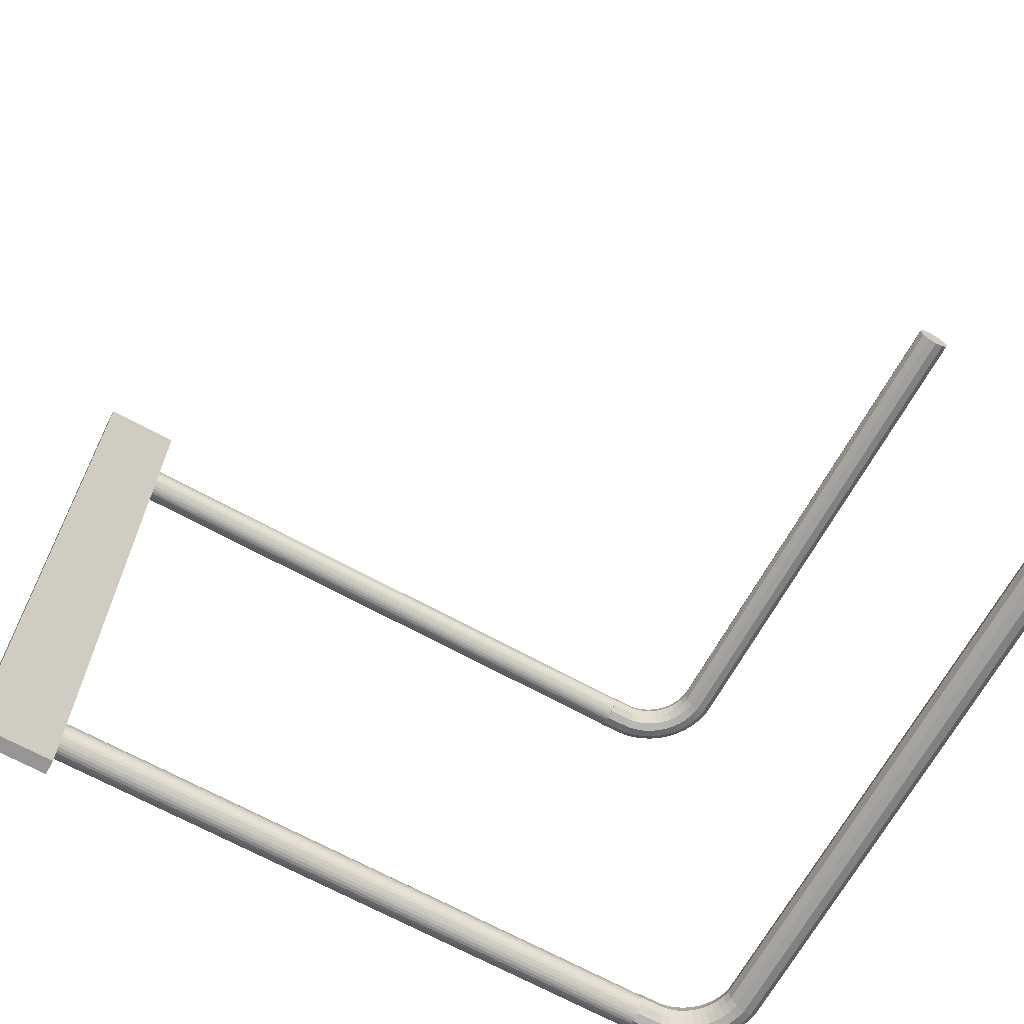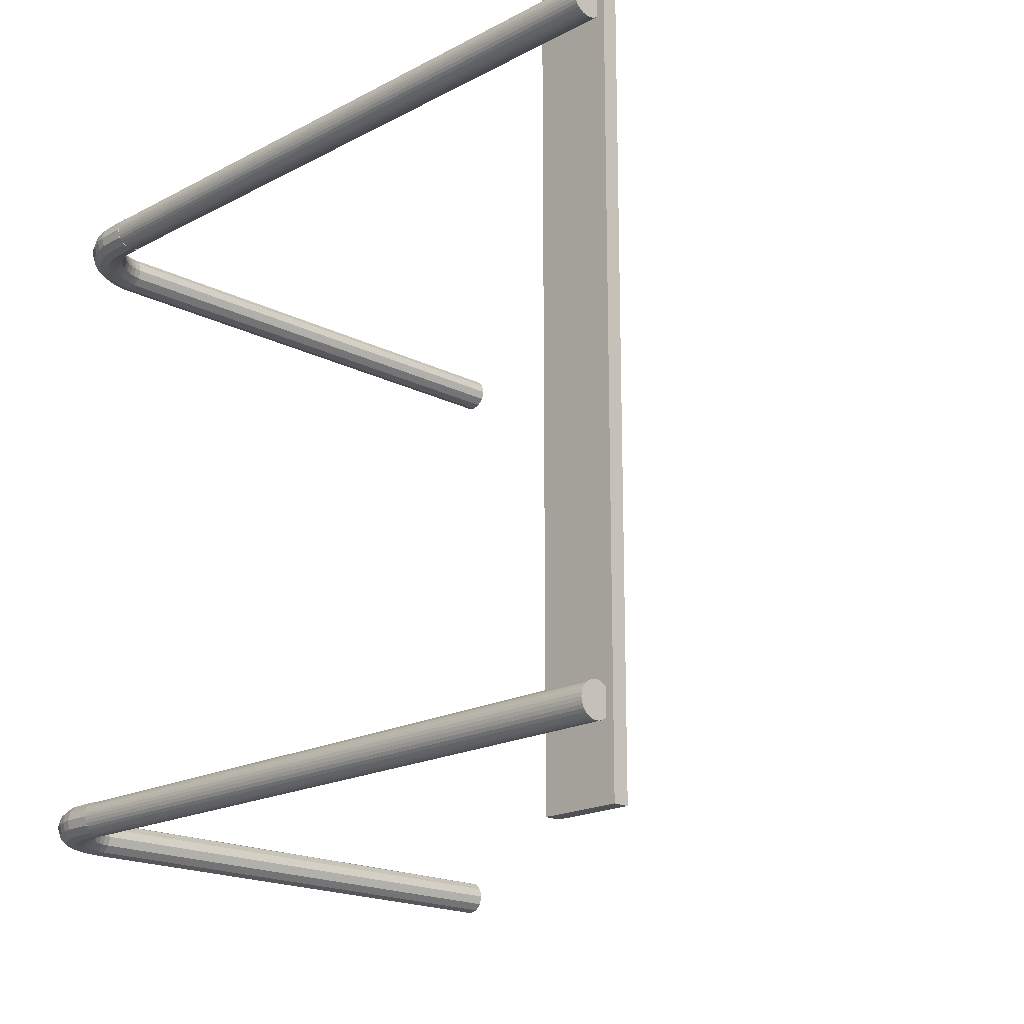
<metadata>
{"format":"obj","ext":"obj","renderer":"f3d","projection":"perspective","resolution":1024,"background":"white","views":[{"elev":-67.6,"azim":-118.9,"up":"+Z"},{"elev":-18.5,"azim":135.6,"up":"+Z"}]}
</metadata>
<code>
o Bar_Cube
v 1 1 -1
v 1 0.8098 -1
v 1 1 1
v 1 0.8098 1
v 0.9624 1 -1
v 0.9624 0.8098 -1
v 0.9624 1 1
v 0.9624 0.8098 1
f 1 5 7 3
f 4 3 7 8
f 8 7 5 6
f 6 2 4 8
f 2 1 3 4
f 6 5 1 2
o Sticks_Cylinder
v 1.027 0.9796 -0.7495
v 1.027 -0.7158 -0.7495
v 1.019 0.9796 -0.7503
v 1.019 -0.7158 -0.7503
v 1.011 0.9796 -0.7527
v 1.011 -0.7158 -0.7527
v 1.004 0.9796 -0.7567
v 1.004 -0.7158 -0.7567
v 0.9975 0.9796 -0.7619
v 0.9975 -0.7158 -0.7619
v 0.9922 0.9796 -0.7683
v 0.9922 -0.7158 -0.7683
v 0.9883 0.9796 -0.7757
v 0.9883 -0.7158 -0.7757
v 0.9859 0.9796 -0.7836
v 0.9859 -0.7158 -0.7836
v 0.9851 0.9796 -0.7919
v 0.9851 -0.7158 -0.7919
v 0.9859 0.9796 -0.8001
v 0.9859 -0.7158 -0.8001
v 0.9883 0.9796 -0.8081
v 0.9883 -0.7158 -0.8081
v 0.9922 0.9796 -0.8154
v 0.9922 -0.7158 -0.8154
v 0.9975 0.9796 -0.8218
v 0.9975 -0.7158 -0.8218
v 1.004 0.9796 -0.8271
v 1.004 -0.7158 -0.8271
v 1.011 0.9796 -0.831
v 1.011 -0.7158 -0.831
v 1.019 0.9796 -0.8334
v 1.019 -0.7158 -0.8334
v 1.027 0.9796 -0.8343
v 1.027 -0.7158 -0.8343
v 1.036 0.9796 -0.8334
v 1.036 -0.7158 -0.8334
v 1.044 0.9796 -0.831
v 1.044 -0.7158 -0.831
v 1.051 0.9796 -0.8271
v 1.051 -0.7158 -0.8271
v 1.057 0.9796 -0.8218
v 1.057 -0.7158 -0.8218
v 1.063 0.9796 -0.8154
v 1.063 -0.7158 -0.8154
v 1.067 0.9796 -0.8081
v 1.067 -0.7158 -0.8081
v 1.069 0.9796 -0.8001
v 1.069 -0.7158 -0.8001
v 1.07 0.9796 -0.7919
v 1.07 -0.7158 -0.7919
v 1.069 0.9796 -0.7836
v 1.069 -0.7158 -0.7836
v 1.067 0.9796 -0.7757
v 1.067 -0.7158 -0.7757
v 1.063 0.9796 -0.7683
v 1.063 -0.7158 -0.7683
v 1.057 0.9796 -0.7619
v 1.057 -0.7158 -0.7619
v 1.051 0.9796 -0.7567
v 1.051 -0.7158 -0.7567
v 1.044 0.9796 -0.7527
v 1.044 -0.7158 -0.7527
v 1.036 0.9796 -0.7503
v 1.036 -0.7158 -0.7503
v 1.027 0.9796 0.8312
v 1.027 -0.7158 0.8312
v 1.019 0.9796 0.8303
v 1.019 -0.7158 0.8303
v 1.011 0.9796 0.8279
v 1.011 -0.7158 0.8279
v 1.004 0.9796 0.824
v 1.004 -0.7158 0.824
v 0.9975 0.9796 0.8188
v 0.9975 -0.7158 0.8188
v 0.9922 0.9796 0.8123
v 0.9922 -0.7158 0.8123
v 0.9883 0.9796 0.805
v 0.9883 -0.7158 0.805
v 0.9859 0.9796 0.7971
v 0.9859 -0.7158 0.7971
v 0.9851 0.9796 0.7888
v 0.9851 -0.7158 0.7888
v 0.9859 0.9796 0.7805
v 0.9859 -0.7158 0.7805
v 0.9883 0.9796 0.7726
v 0.9883 -0.7158 0.7726
v 0.9922 0.9796 0.7652
v 0.9922 -0.7158 0.7652
v 0.9975 0.9796 0.7588
v 0.9975 -0.7158 0.7588
v 1.004 0.9796 0.7536
v 1.004 -0.7158 0.7536
v 1.011 0.9796 0.7496
v 1.011 -0.7158 0.7496
v 1.019 0.9796 0.7472
v 1.019 -0.7158 0.7472
v 1.027 0.9796 0.7464
v 1.027 -0.7158 0.7464
v 1.036 0.9796 0.7472
v 1.036 -0.7158 0.7472
v 1.044 0.9796 0.7496
v 1.044 -0.7158 0.7496
v 1.051 0.9796 0.7536
v 1.051 -0.7158 0.7536
v 1.057 0.9796 0.7588
v 1.057 -0.7158 0.7588
v 1.063 0.9796 0.7652
v 1.063 -0.7158 0.7652
v 1.067 0.9796 0.7726
v 1.067 -0.7158 0.7726
v 1.069 0.9796 0.7805
v 1.069 -0.7158 0.7805
v 1.07 0.9796 0.7888
v 1.07 -0.7158 0.7888
v 1.069 0.9796 0.7971
v 1.069 -0.7158 0.7971
v 1.067 0.9796 0.805
v 1.067 -0.7158 0.805
v 1.063 0.9796 0.8123
v 1.063 -0.7158 0.8123
v 1.057 0.9796 0.8188
v 1.057 -0.7158 0.8188
v 1.051 0.9796 0.824
v 1.051 -0.7158 0.824
v 1.044 0.9796 0.8279
v 1.044 -0.7158 0.8279
v 1.036 0.9796 0.8303
v 1.036 -0.7158 0.8303
f 9 11 12 10
f 11 13 14 12
f 13 15 16 14
f 15 17 18 16
f 17 19 20 18
f 19 21 22 20
f 21 23 24 22
f 23 25 26 24
f 25 27 28 26
f 27 29 30 28
f 29 31 32 30
f 31 33 34 32
f 33 35 36 34
f 35 37 38 36
f 37 39 40 38
f 39 41 42 40
f 41 43 44 42
f 43 45 46 44
f 45 47 48 46
f 47 49 50 48
f 49 51 52 50
f 51 53 54 52
f 53 55 56 54
f 55 57 58 56
f 57 59 60 58
f 59 61 62 60
f 61 63 64 62
f 63 65 66 64
f 65 67 68 66
f 67 69 70 68
f 12 14 16 18 20 22 24 26 28 30 32 34 36 38 40 42 44 46 48 50 52 54 56 58 60 62 64 66 68 70 72 10
f 69 71 72 70
f 71 9 10 72
f 9 71 69 67 65 63 61 59 57 55 53 51 49 47 45 43 41 39 37 35 33 31 29 27 25 23 21 19 17 15 13 11
f 73 75 76 74
f 75 77 78 76
f 77 79 80 78
f 79 81 82 80
f 81 83 84 82
f 83 85 86 84
f 85 87 88 86
f 87 89 90 88
f 89 91 92 90
f 91 93 94 92
f 93 95 96 94
f 95 97 98 96
f 97 99 100 98
f 99 101 102 100
f 101 103 104 102
f 103 105 106 104
f 105 107 108 106
f 107 109 110 108
f 109 111 112 110
f 111 113 114 112
f 113 115 116 114
f 115 117 118 116
f 117 119 120 118
f 119 121 122 120
f 121 123 124 122
f 123 125 126 124
f 125 127 128 126
f 127 129 130 128
f 129 131 132 130
f 131 133 134 132
f 76 78 80 82 84 86 88 90 92 94 96 98 100 102 104 106 108 110 112 114 116 118 120 122 124 126 128 130 132 134 136 74
f 133 135 136 134
f 135 73 74 136
f 73 135 133 131 129 127 125 123 121 119 117 115 113 111 109 107 105 103 101 99 97 95 93 91 89 87 85 83 81 79 77 75
o Stands_Torus
v 1.071 -0.7128 0.7885
v 1.065 -0.7128 0.8103
v 1.049 -0.7128 0.8263
v 1.028 -0.7128 0.8322
v 1.006 -0.7128 0.8263
v 0.9897 -0.7128 0.8103
v 0.9839 -0.7128 0.7885
v 0.9897 -0.7128 0.7666
v 1.006 -0.7128 0.7506
v 1.028 -0.7128 0.7448
v 1.049 -0.7128 0.7506
v 1.065 -0.7128 0.7666
v -0.4439 -0.9776 0.7885
v -0.4439 -0.9717 0.8103
v -0.4439 -0.9557 0.8263
v -0.4439 -0.9338 0.8322
v -0.4439 -0.912 0.8263
v -0.4439 -0.896 0.8103
v -0.4439 -0.8901 0.7885
v -0.4439 -0.896 0.7666
v -0.4439 -0.912 0.7506
v -0.4439 -0.9338 0.7448
v -0.4439 -0.9557 0.7506
v -0.4439 -0.9717 0.7666
v 0.8813 -0.9757 0.7885
v 0.8805 -0.9699 0.8103
v 0.8784 -0.954 0.8263
v 0.8756 -0.9324 0.8322
v 0.8727 -0.9107 0.8263
v 0.8706 -0.8948 0.8103
v 0.8699 -0.889 0.7885
v 0.8706 -0.8948 0.7666
v 0.8727 -0.9107 0.7506
v 0.8756 -0.9324 0.7448
v 0.8784 -0.954 0.7506
v 0.8805 -0.9699 0.7666
v 0.9093 -0.9701 0.7885
v 0.9078 -0.9645 0.8103
v 0.9037 -0.949 0.8263
v 0.898 -0.9279 0.8322
v 0.8924 -0.9068 0.8263
v 0.8882 -0.8913 0.8103
v 0.8867 -0.8857 0.7885
v 0.8882 -0.8913 0.7666
v 0.8924 -0.9068 0.7506
v 0.898 -0.9279 0.7448
v 0.9037 -0.949 0.7506
v 0.9078 -0.9645 0.7666
v 0.9364 -0.9609 0.7885
v 0.9341 -0.9555 0.8103
v 0.928 -0.9407 0.8263
v 0.9197 -0.9205 0.8322
v 0.9113 -0.9004 0.8263
v 0.9052 -0.8856 0.8103
v 0.9029 -0.8802 0.7885
v 0.9052 -0.8856 0.7666
v 0.9113 -0.9004 0.7506
v 0.9197 -0.9205 0.7448
v 0.928 -0.9407 0.7506
v 0.9341 -0.9555 0.7666
v 0.962 -0.9483 0.7885
v 0.9591 -0.9432 0.8103
v 0.9511 -0.9294 0.8263
v 0.9402 -0.9104 0.8322
v 0.9292 -0.8915 0.8263
v 0.9212 -0.8777 0.8103
v 0.9183 -0.8726 0.7885
v 0.9212 -0.8777 0.7666
v 0.9292 -0.8915 0.7506
v 0.9402 -0.9104 0.7448
v 0.9511 -0.9294 0.7506
v 0.9591 -0.9432 0.7666
v 0.9858 -0.9324 0.7885
v 0.9822 -0.9278 0.8103
v 0.9725 -0.9151 0.8263
v 0.9592 -0.8977 0.8322
v 0.9459 -0.8804 0.8263
v 0.9361 -0.8677 0.8103
v 0.9326 -0.8631 0.7885
v 0.9361 -0.8677 0.7666
v 0.9459 -0.8804 0.7506
v 0.9592 -0.8977 0.7448
v 0.9725 -0.9151 0.7506
v 0.9822 -0.9278 0.7666
v 1.007 -0.9136 0.7885
v 1.003 -0.9094 0.8103
v 0.9918 -0.8981 0.8263
v 0.9764 -0.8827 0.8322
v 0.9609 -0.8672 0.8263
v 0.9496 -0.8559 0.8103
v 0.9455 -0.8518 0.7885
v 0.9496 -0.8559 0.7666
v 0.9609 -0.8672 0.7506
v 0.9764 -0.8827 0.7448
v 0.9918 -0.8981 0.7506
v 1.003 -0.9094 0.7666
v 1.026 -0.8921 0.7885
v 1.021 -0.8885 0.8103
v 1.009 -0.8788 0.8263
v 0.9914 -0.8655 0.8322
v 0.9741 -0.8522 0.8263
v 0.9614 -0.8424 0.8103
v 0.9568 -0.8389 0.7885
v 0.9614 -0.8424 0.7666
v 0.9741 -0.8522 0.7506
v 0.9914 -0.8655 0.7448
v 1.009 -0.8788 0.7506
v 1.021 -0.8885 0.7666
v 1.042 -0.8683 0.7885
v 1.037 -0.8654 0.8103
v 1.023 -0.8574 0.8263
v 1.004 -0.8464 0.8322
v 0.9852 -0.8355 0.8263
v 0.9714 -0.8275 0.8103
v 0.9663 -0.8246 0.7885
v 0.9714 -0.8275 0.7666
v 0.9852 -0.8355 0.7506
v 1.004 -0.8464 0.7448
v 1.023 -0.8574 0.7506
v 1.037 -0.8654 0.7666
v 1.055 -0.8427 0.7885
v 1.049 -0.8404 0.8103
v 1.034 -0.8343 0.8263
v 1.014 -0.8259 0.8322
v 0.9941 -0.8176 0.8263
v 0.9793 -0.8115 0.8103
v 0.9739 -0.8092 0.7885
v 0.9793 -0.8115 0.7666
v 0.9941 -0.8176 0.7506
v 1.014 -0.8259 0.7448
v 1.034 -0.8343 0.7506
v 1.049 -0.8404 0.7666
v 1.064 -0.8156 0.7885
v 1.058 -0.8141 0.8103
v 1.043 -0.8099 0.8263
v 1.022 -0.8043 0.8322
v 1.001 -0.7986 0.8263
v 0.9851 -0.7945 0.8103
v 0.9794 -0.793 0.7885
v 0.9851 -0.7945 0.7666
v 1.001 -0.7986 0.7506
v 1.022 -0.8043 0.7448
v 1.043 -0.8099 0.7506
v 1.058 -0.8141 0.7666
v 1.069 -0.7876 0.7885
v 1.064 -0.7868 0.8103
v 1.048 -0.7847 0.8263
v 1.026 -0.7819 0.8322
v 1.004 -0.779 0.8263
v 0.9886 -0.7769 0.8103
v 0.9827 -0.7762 0.7885
v 0.9886 -0.7769 0.7666
v 1.004 -0.779 0.7506
v 1.026 -0.7819 0.7448
v 1.048 -0.7847 0.7506
v 1.064 -0.7868 0.7666
v 1.071 -0.7128 -0.7909
v 1.065 -0.7128 -0.769
v 1.049 -0.7128 -0.753
v 1.028 -0.7128 -0.7472
v 1.006 -0.7128 -0.753
v 0.9897 -0.7128 -0.769
v 0.9839 -0.7128 -0.7909
v 0.9897 -0.7128 -0.8127
v 1.006 -0.7128 -0.8287
v 1.028 -0.7128 -0.8346
v 1.049 -0.7128 -0.8287
v 1.065 -0.7128 -0.8127
v -0.4439 -0.9776 -0.7909
v -0.4439 -0.9717 -0.769
v -0.4439 -0.9557 -0.753
v -0.4439 -0.9338 -0.7472
v -0.4439 -0.912 -0.753
v -0.4439 -0.896 -0.769
v -0.4439 -0.8901 -0.7909
v -0.4439 -0.896 -0.8127
v -0.4439 -0.912 -0.8287
v -0.4439 -0.9338 -0.8346
v -0.4439 -0.9557 -0.8287
v -0.4439 -0.9717 -0.8127
v 0.8813 -0.9757 -0.7909
v 0.8805 -0.9699 -0.769
v 0.8784 -0.954 -0.753
v 0.8756 -0.9324 -0.7472
v 0.8727 -0.9107 -0.753
v 0.8706 -0.8948 -0.769
v 0.8699 -0.889 -0.7909
v 0.8706 -0.8948 -0.8127
v 0.8727 -0.9107 -0.8287
v 0.8756 -0.9324 -0.8346
v 0.8784 -0.954 -0.8287
v 0.8805 -0.9699 -0.8127
v 0.9093 -0.9701 -0.7909
v 0.9078 -0.9644 -0.769
v 0.9037 -0.949 -0.753
v 0.898 -0.9279 -0.7472
v 0.8924 -0.9068 -0.753
v 0.8882 -0.8913 -0.769
v 0.8867 -0.8857 -0.7909
v 0.8882 -0.8913 -0.8127
v 0.8924 -0.9068 -0.8287
v 0.898 -0.9279 -0.8346
v 0.9037 -0.949 -0.8287
v 0.9078 -0.9644 -0.8127
v 0.9364 -0.9609 -0.7909
v 0.9341 -0.9555 -0.769
v 0.928 -0.9407 -0.753
v 0.9197 -0.9205 -0.7472
v 0.9113 -0.9004 -0.753
v 0.9052 -0.8856 -0.769
v 0.9029 -0.8802 -0.7909
v 0.9052 -0.8856 -0.8127
v 0.9113 -0.9004 -0.8287
v 0.9197 -0.9205 -0.8346
v 0.928 -0.9407 -0.8287
v 0.9341 -0.9555 -0.8127
v 0.962 -0.9483 -0.7909
v 0.9591 -0.9432 -0.769
v 0.9511 -0.9294 -0.753
v 0.9402 -0.9104 -0.7472
v 0.9292 -0.8915 -0.753
v 0.9212 -0.8777 -0.769
v 0.9183 -0.8726 -0.7909
v 0.9212 -0.8777 -0.8127
v 0.9292 -0.8915 -0.8287
v 0.9402 -0.9104 -0.8346
v 0.9511 -0.9294 -0.8287
v 0.9591 -0.9432 -0.8127
v 0.9858 -0.9324 -0.7909
v 0.9822 -0.9278 -0.769
v 0.9725 -0.9151 -0.753
v 0.9592 -0.8977 -0.7472
v 0.9459 -0.8804 -0.753
v 0.9361 -0.8677 -0.769
v 0.9326 -0.8631 -0.7909
v 0.9361 -0.8677 -0.8127
v 0.9459 -0.8804 -0.8287
v 0.9592 -0.8977 -0.8346
v 0.9725 -0.9151 -0.8287
v 0.9822 -0.9278 -0.8127
v 1.007 -0.9136 -0.7909
v 1.003 -0.9094 -0.769
v 0.9918 -0.8981 -0.753
v 0.9764 -0.8827 -0.7472
v 0.9609 -0.8672 -0.753
v 0.9496 -0.8559 -0.769
v 0.9455 -0.8517 -0.7909
v 0.9496 -0.8559 -0.8127
v 0.9609 -0.8672 -0.8287
v 0.9764 -0.8827 -0.8346
v 0.9918 -0.8981 -0.8287
v 1.003 -0.9094 -0.8127
v 1.026 -0.8921 -0.7909
v 1.021 -0.8885 -0.769
v 1.009 -0.8788 -0.753
v 0.9914 -0.8655 -0.7472
v 0.9741 -0.8522 -0.753
v 0.9614 -0.8424 -0.769
v 0.9568 -0.8389 -0.7909
v 0.9614 -0.8424 -0.8127
v 0.9741 -0.8522 -0.8287
v 0.9914 -0.8655 -0.8346
v 1.009 -0.8788 -0.8287
v 1.021 -0.8885 -0.8127
v 1.042 -0.8683 -0.7909
v 1.037 -0.8654 -0.769
v 1.023 -0.8574 -0.753
v 1.004 -0.8464 -0.7472
v 0.9852 -0.8355 -0.753
v 0.9714 -0.8275 -0.769
v 0.9663 -0.8246 -0.7909
v 0.9714 -0.8275 -0.8127
v 0.9852 -0.8355 -0.8287
v 1.004 -0.8464 -0.8346
v 1.023 -0.8574 -0.8287
v 1.037 -0.8654 -0.8127
v 1.055 -0.8427 -0.7909
v 1.049 -0.8404 -0.769
v 1.034 -0.8343 -0.753
v 1.014 -0.8259 -0.7472
v 0.9941 -0.8176 -0.753
v 0.9793 -0.8115 -0.769
v 0.9739 -0.8092 -0.7909
v 0.9793 -0.8115 -0.8127
v 0.9941 -0.8176 -0.8287
v 1.014 -0.8259 -0.8346
v 1.034 -0.8343 -0.8287
v 1.049 -0.8404 -0.8127
v 1.064 -0.8156 -0.7909
v 1.058 -0.8141 -0.769
v 1.043 -0.8099 -0.753
v 1.022 -0.8043 -0.7472
v 1.001 -0.7986 -0.753
v 0.9851 -0.7945 -0.769
v 0.9794 -0.793 -0.7909
v 0.9851 -0.7945 -0.8127
v 1.001 -0.7986 -0.8287
v 1.022 -0.8043 -0.8346
v 1.043 -0.8099 -0.8287
v 1.058 -0.8141 -0.8127
v 1.069 -0.7876 -0.7909
v 1.064 -0.7868 -0.769
v 1.048 -0.7847 -0.753
v 1.026 -0.7819 -0.7472
v 1.004 -0.779 -0.753
v 0.9886 -0.7769 -0.769
v 0.9827 -0.7762 -0.7909
v 0.9886 -0.7769 -0.8127
v 1.004 -0.779 -0.8287
v 1.026 -0.7819 -0.8346
v 1.048 -0.7847 -0.8287
v 1.064 -0.7868 -0.8127
f 149 161 162 150
f 150 162 163 151
f 151 163 164 152
f 152 164 165 153
f 153 165 166 154
f 154 166 167 155
f 155 167 168 156
f 156 168 169 157
f 157 169 170 158
f 158 170 171 159
f 159 171 172 160
f 160 172 161 149
f 161 173 174 162
f 162 174 175 163
f 163 175 176 164
f 164 176 177 165
f 165 177 178 166
f 166 178 179 167
f 167 179 180 168
f 168 180 181 169
f 169 181 182 170
f 170 182 183 171
f 171 183 184 172
f 172 184 173 161
f 173 185 186 174
f 174 186 187 175
f 175 187 188 176
f 176 188 189 177
f 177 189 190 178
f 178 190 191 179
f 179 191 192 180
f 180 192 193 181
f 181 193 194 182
f 182 194 195 183
f 183 195 196 184
f 184 196 185 173
f 185 197 198 186
f 186 198 199 187
f 187 199 200 188
f 188 200 201 189
f 189 201 202 190
f 190 202 203 191
f 191 203 204 192
f 192 204 205 193
f 193 205 206 194
f 194 206 207 195
f 195 207 208 196
f 196 208 197 185
f 197 209 210 198
f 198 210 211 199
f 199 211 212 200
f 200 212 213 201
f 201 213 214 202
f 202 214 215 203
f 203 215 216 204
f 204 216 217 205
f 205 217 218 206
f 206 218 219 207
f 207 219 220 208
f 208 220 209 197
f 209 221 222 210
f 210 222 223 211
f 211 223 224 212
f 212 224 225 213
f 213 225 226 214
f 214 226 227 215
f 215 227 228 216
f 216 228 229 217
f 217 229 230 218
f 218 230 231 219
f 219 231 232 220
f 220 232 221 209
f 221 233 234 222
f 222 234 235 223
f 223 235 236 224
f 224 236 237 225
f 225 237 238 226
f 226 238 239 227
f 227 239 240 228
f 228 240 241 229
f 229 241 242 230
f 230 242 243 231
f 231 243 244 232
f 232 244 233 221
f 233 245 246 234
f 234 246 247 235
f 235 247 248 236
f 236 248 249 237
f 237 249 250 238
f 238 250 251 239
f 239 251 252 240
f 240 252 253 241
f 241 253 254 242
f 242 254 255 243
f 243 255 256 244
f 244 256 245 233
f 245 257 258 246
f 246 258 259 247
f 247 259 260 248
f 248 260 261 249
f 249 261 262 250
f 250 262 263 251
f 251 263 264 252
f 252 264 265 253
f 253 265 266 254
f 254 266 267 255
f 255 267 268 256
f 256 268 257 245
f 257 269 270 258
f 258 270 271 259
f 259 271 272 260
f 260 272 273 261
f 261 273 274 262
f 262 274 275 263
f 263 275 276 264
f 264 276 277 265
f 265 277 278 266
f 266 278 279 267
f 267 279 280 268
f 268 280 269 257
f 269 281 282 270
f 270 282 283 271
f 271 283 284 272
f 272 284 285 273
f 273 285 286 274
f 274 286 287 275
f 275 287 288 276
f 276 288 289 277
f 277 289 290 278
f 278 290 291 279
f 279 291 292 280
f 280 292 281 269
f 281 137 138 282
f 282 138 139 283
f 283 139 140 284
f 284 140 141 285
f 285 141 142 286
f 286 142 143 287
f 287 143 144 288
f 288 144 145 289
f 289 145 146 290
f 290 146 147 291
f 291 147 148 292
f 292 148 137 281
f 149 150 151 152 153 154 155 156 157 158 159 160
f 137 148 147 146 145 144 143 142 141 140 139 138
f 305 317 318 306
f 306 318 319 307
f 307 319 320 308
f 308 320 321 309
f 309 321 322 310
f 310 322 323 311
f 311 323 324 312
f 312 324 325 313
f 313 325 326 314
f 314 326 327 315
f 315 327 328 316
f 316 328 317 305
f 317 329 330 318
f 318 330 331 319
f 319 331 332 320
f 320 332 333 321
f 321 333 334 322
f 322 334 335 323
f 323 335 336 324
f 324 336 337 325
f 325 337 338 326
f 326 338 339 327
f 327 339 340 328
f 328 340 329 317
f 329 341 342 330
f 330 342 343 331
f 331 343 344 332
f 332 344 345 333
f 333 345 346 334
f 334 346 347 335
f 335 347 348 336
f 336 348 349 337
f 337 349 350 338
f 338 350 351 339
f 339 351 352 340
f 340 352 341 329
f 341 353 354 342
f 342 354 355 343
f 343 355 356 344
f 344 356 357 345
f 345 357 358 346
f 346 358 359 347
f 347 359 360 348
f 348 360 361 349
f 349 361 362 350
f 350 362 363 351
f 351 363 364 352
f 352 364 353 341
f 353 365 366 354
f 354 366 367 355
f 355 367 368 356
f 356 368 369 357
f 357 369 370 358
f 358 370 371 359
f 359 371 372 360
f 360 372 373 361
f 361 373 374 362
f 362 374 375 363
f 363 375 376 364
f 364 376 365 353
f 365 377 378 366
f 366 378 379 367
f 367 379 380 368
f 368 380 381 369
f 369 381 382 370
f 370 382 383 371
f 371 383 384 372
f 372 384 385 373
f 373 385 386 374
f 374 386 387 375
f 375 387 388 376
f 376 388 377 365
f 377 389 390 378
f 378 390 391 379
f 379 391 392 380
f 380 392 393 381
f 381 393 394 382
f 382 394 395 383
f 383 395 396 384
f 384 396 397 385
f 385 397 398 386
f 386 398 399 387
f 387 399 400 388
f 388 400 389 377
f 389 401 402 390
f 390 402 403 391
f 391 403 404 392
f 392 404 405 393
f 393 405 406 394
f 394 406 407 395
f 395 407 408 396
f 396 408 409 397
f 397 409 410 398
f 398 410 411 399
f 399 411 412 400
f 400 412 401 389
f 401 413 414 402
f 402 414 415 403
f 403 415 416 404
f 404 416 417 405
f 405 417 418 406
f 406 418 419 407
f 407 419 420 408
f 408 420 421 409
f 409 421 422 410
f 410 422 423 411
f 411 423 424 412
f 412 424 413 401
f 413 425 426 414
f 414 426 427 415
f 415 427 428 416
f 416 428 429 417
f 417 429 430 418
f 418 430 431 419
f 419 431 432 420
f 420 432 433 421
f 421 433 434 422
f 422 434 435 423
f 423 435 436 424
f 424 436 425 413
f 425 437 438 426
f 426 438 439 427
f 427 439 440 428
f 428 440 441 429
f 429 441 442 430
f 430 442 443 431
f 431 443 444 432
f 432 444 445 433
f 433 445 446 434
f 434 446 447 435
f 435 447 448 436
f 436 448 437 425
f 437 293 294 438
f 438 294 295 439
f 439 295 296 440
f 440 296 297 441
f 441 297 298 442
f 442 298 299 443
f 443 299 300 444
f 444 300 301 445
f 445 301 302 446
f 446 302 303 447
f 447 303 304 448
f 448 304 293 437
f 305 306 307 308 309 310 311 312 313 314 315 316
f 293 304 303 302 301 300 299 298 297 296 295 294

</code>
